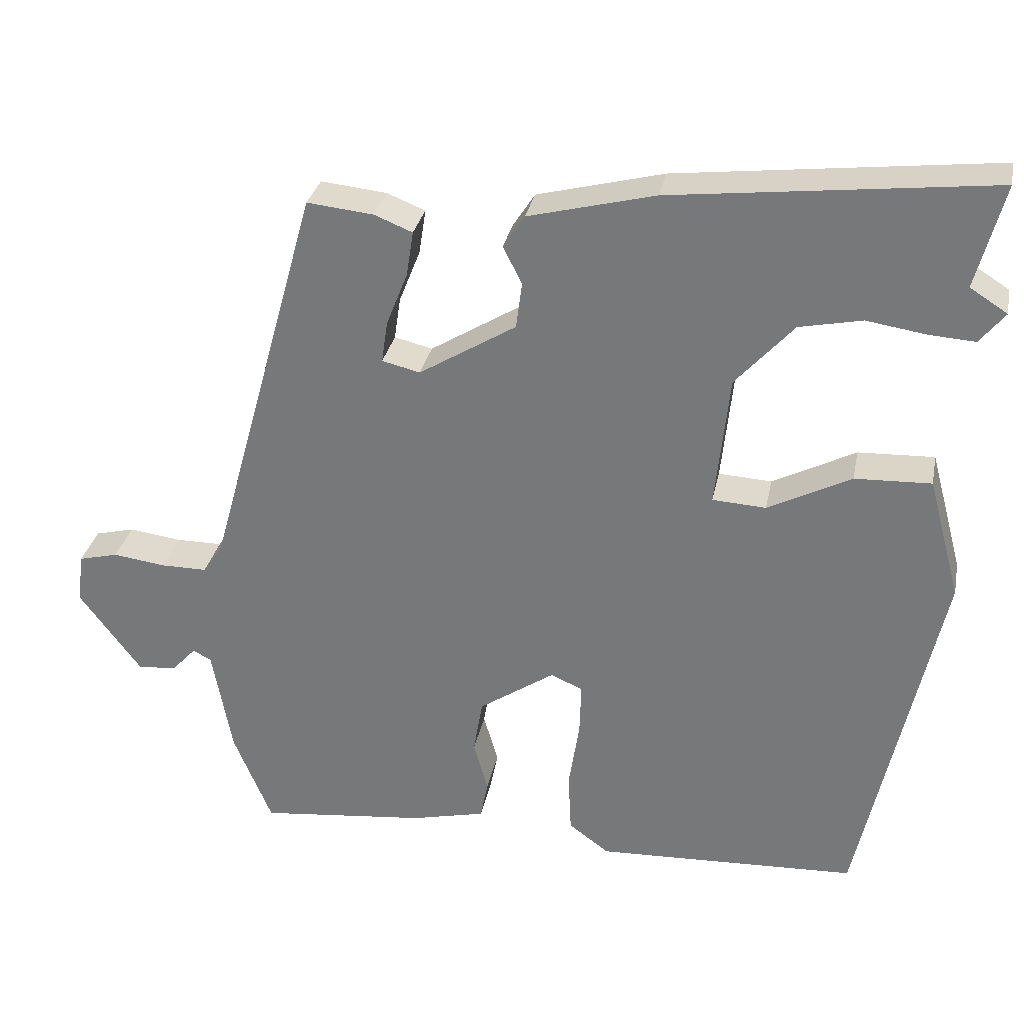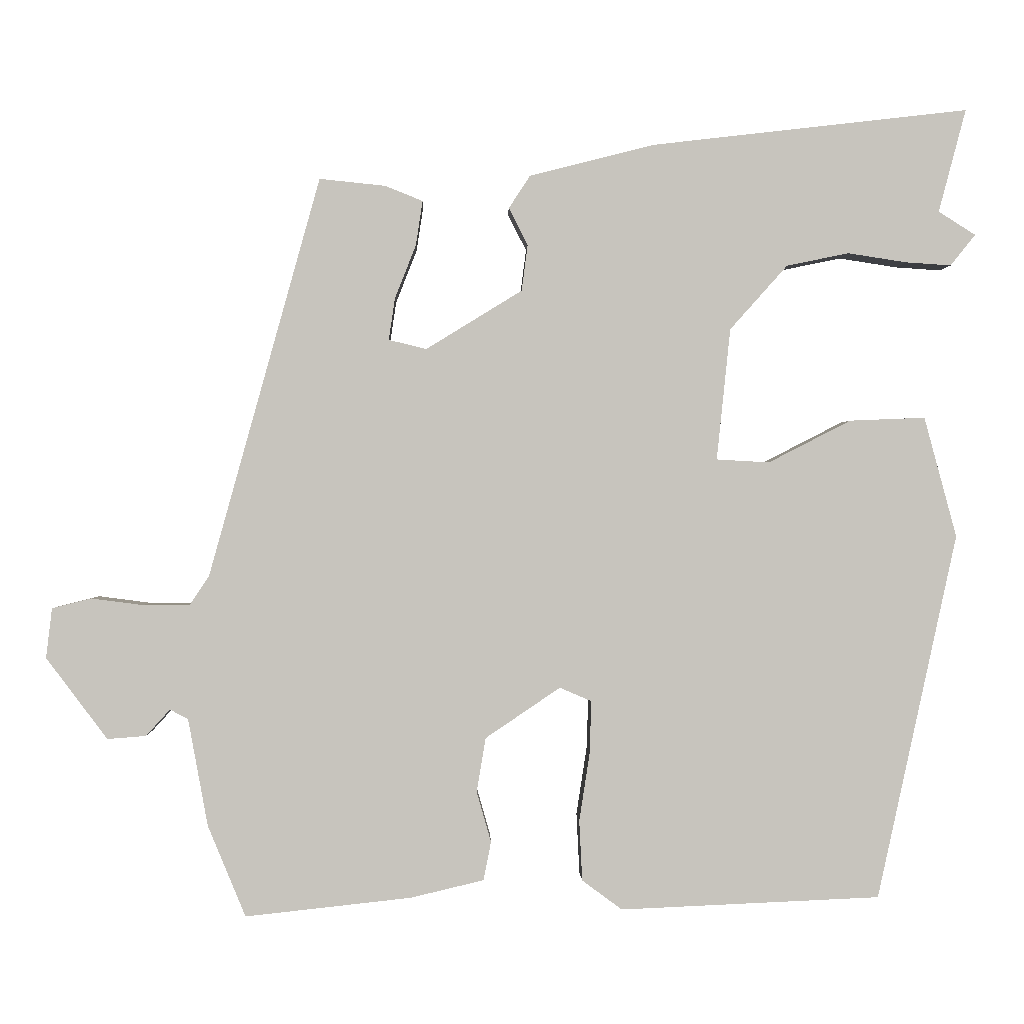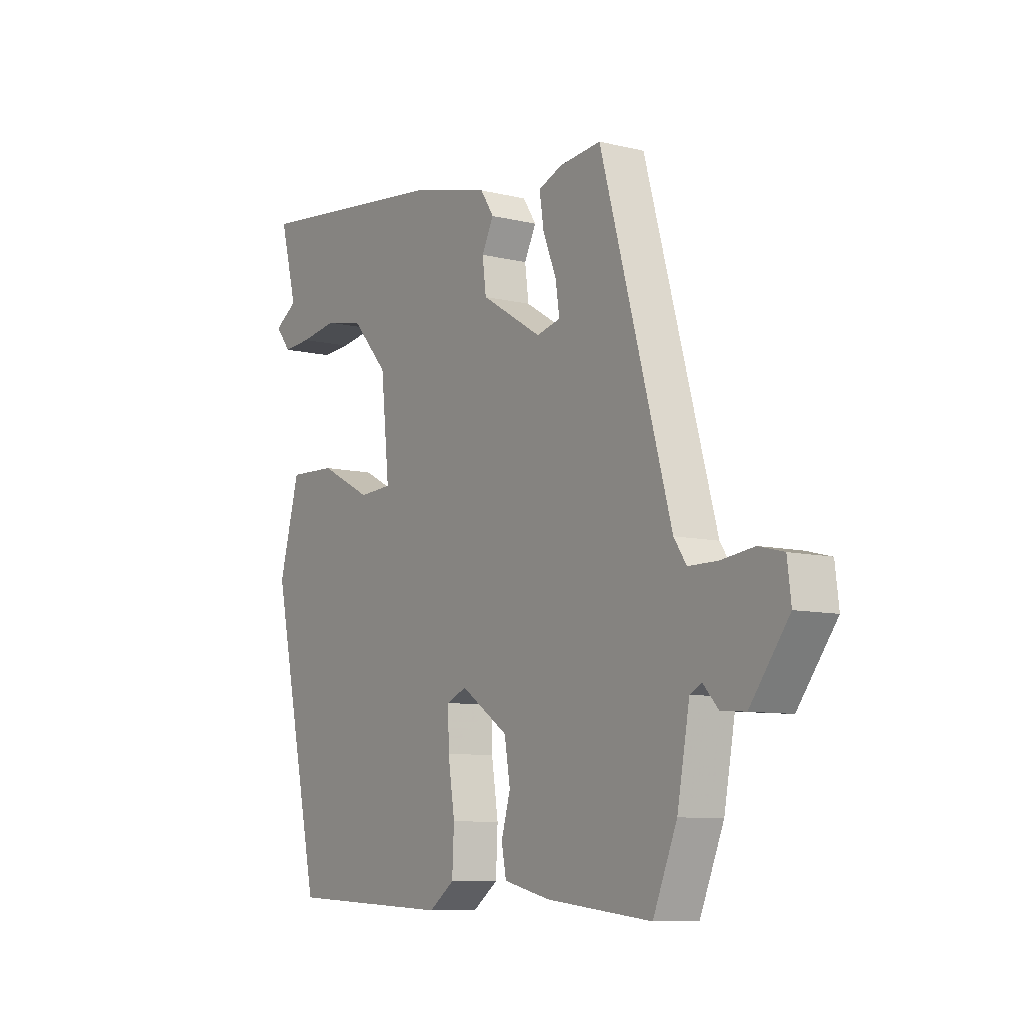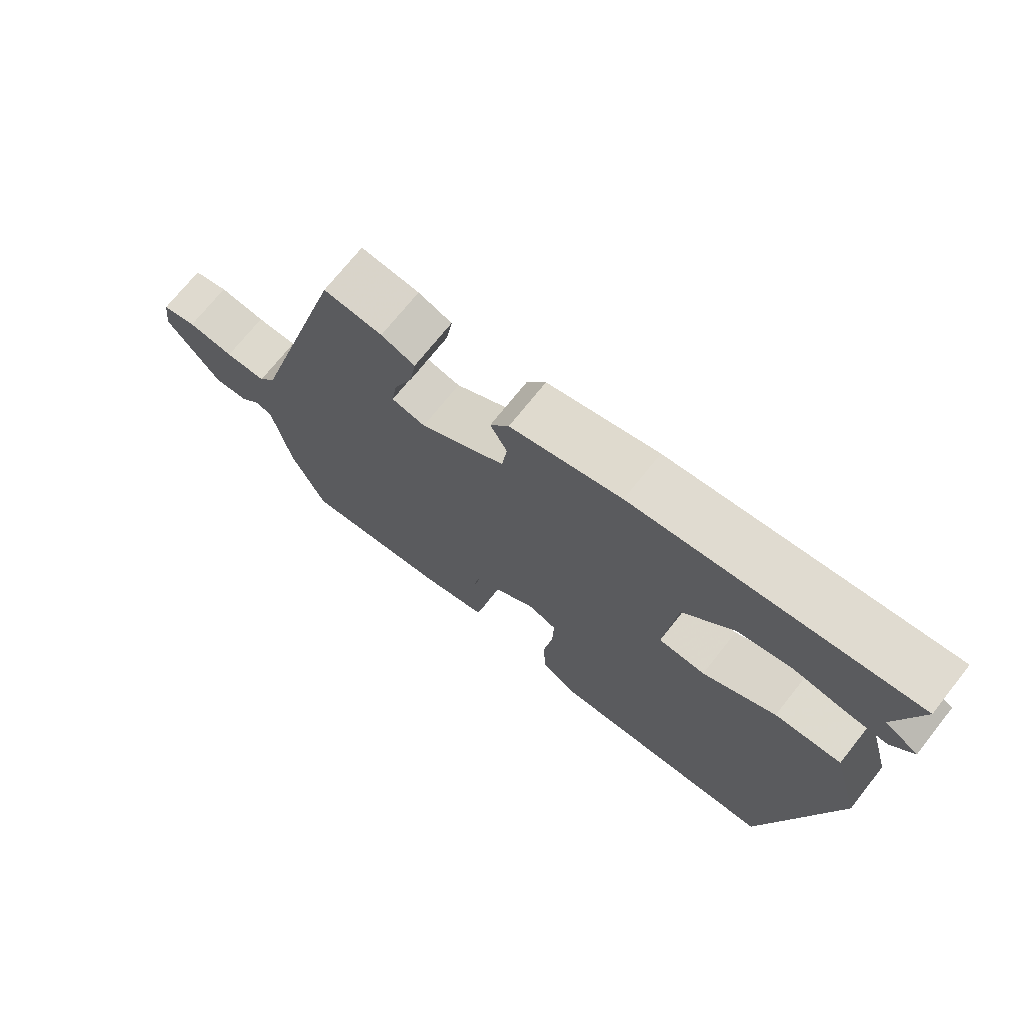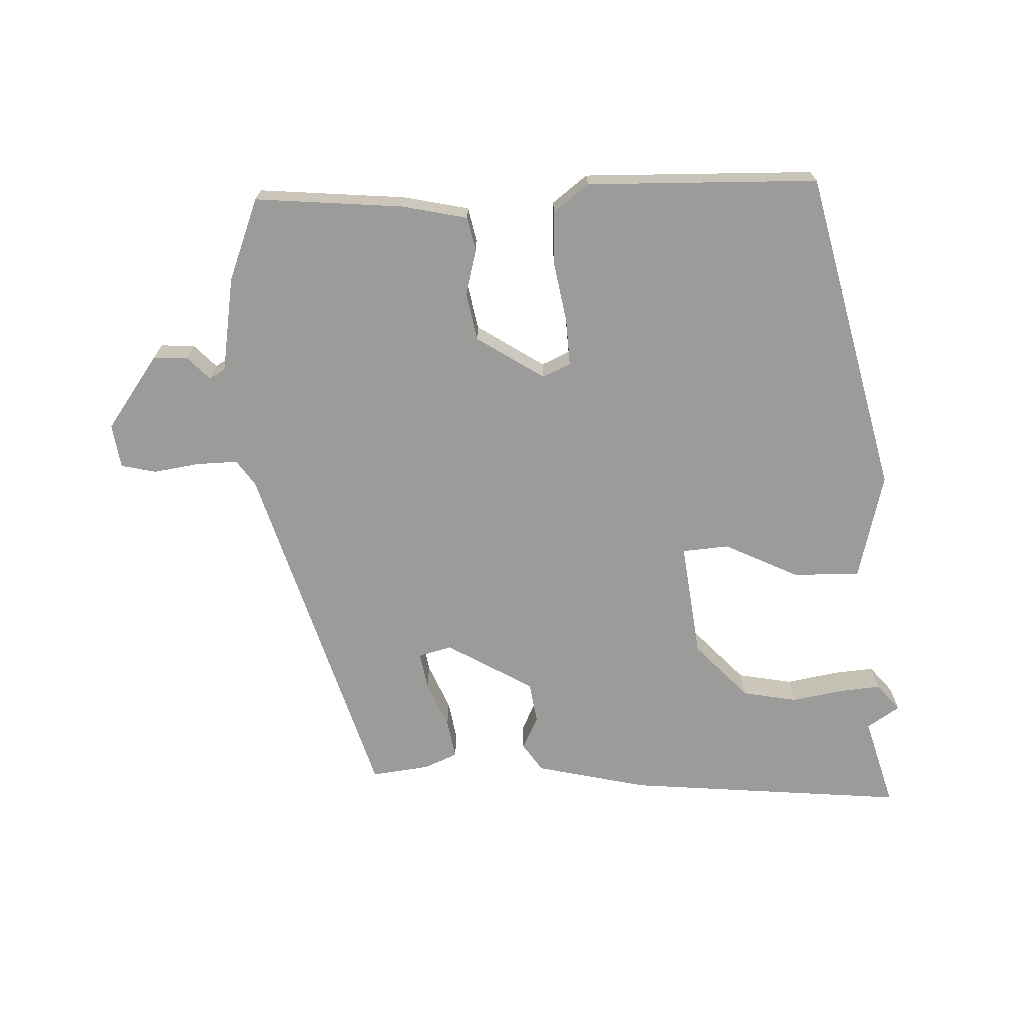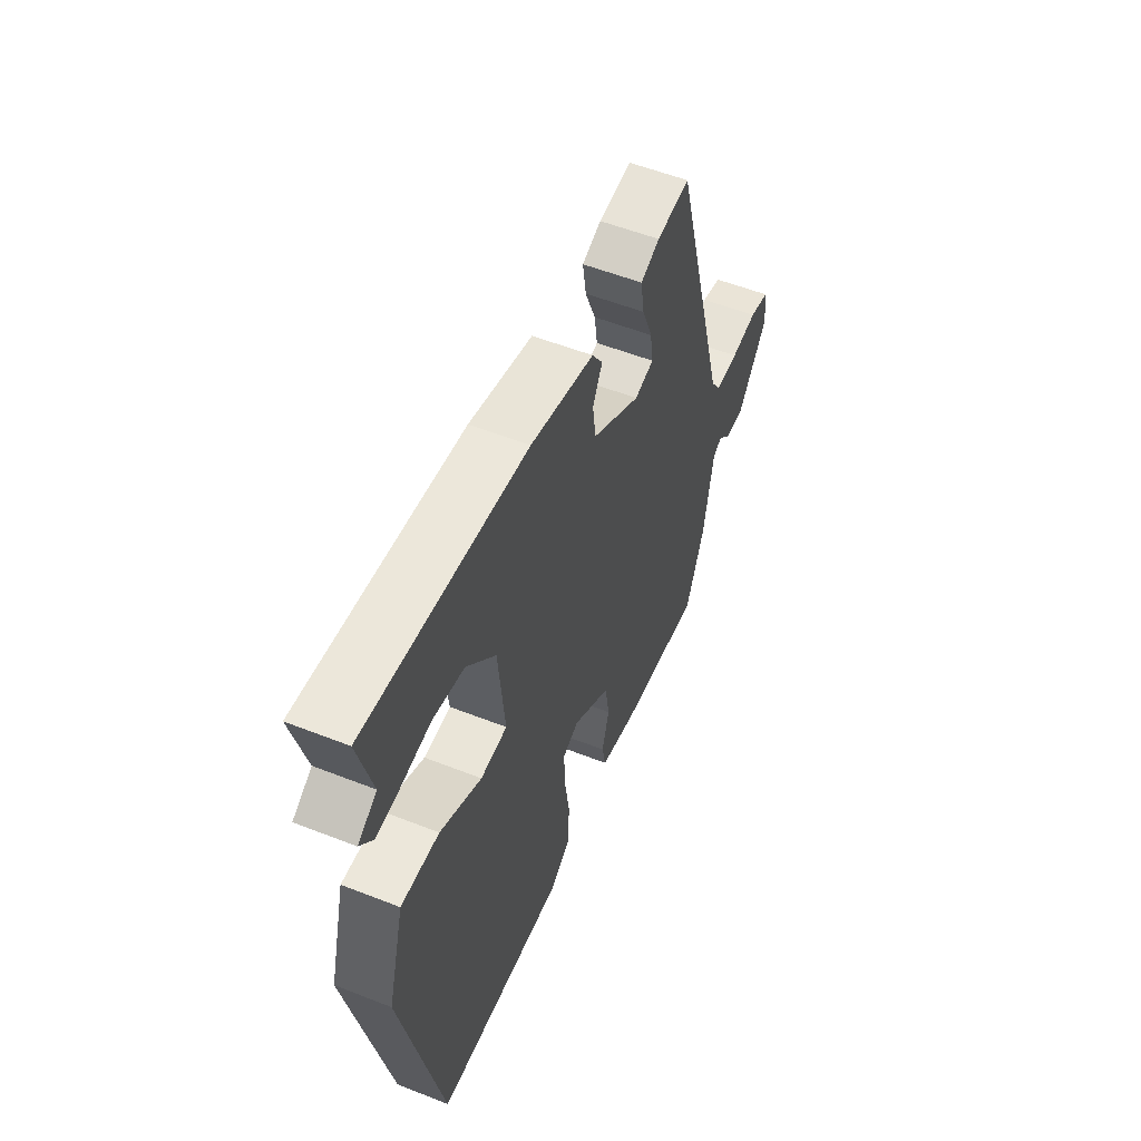
<metadata>
{"format":"obj","ext":"obj","renderer":"f3d","projection":"perspective","resolution":1024,"background":"white","views":[{"elev":30.7,"azim":-168.7,"up":"+Z"},{"elev":0.4,"azim":178.5,"up":"+Z"},{"elev":-8.8,"azim":56.7,"up":"+Z"},{"elev":71.9,"azim":-141.5,"up":"+Z"},{"elev":-69.6,"azim":-176.6,"up":"+Y"},{"elev":55.0,"azim":-67.4,"up":"+Z"}]}
</metadata>
<code>
v -0.4 0.07 -0.49
v -0.505 0.07 -0.006
v -0.462 0.07 0.153
v -0.362 0.07 0.149
v -0.253 0.07 0.093
v -0.183 0.07 0.097
v -0.201 0.07 0.271
v -0.277 0.07 0.356
v -0.359 0.07 0.373
v -0.437 0.07 0.361
v -0.497 0.07 0.357
v -0.53 0.07 0.398
v -0.481 0.07 0.429
v -0.517 0.07 0.565
v -0.099 0.07 0.517
v 0.067 0.07 0.475
v 0.095 0.07 0.432
v 0.07 0.07 0.383
v 0.078 0.07 0.322
v 0.205 0.07 0.244
v 0.255 0.07 0.256
v 0.247 0.07 0.311
v 0.219 0.07 0.382
v 0.21 0.07 0.441
v 0.26 0.07 0.461
v 0.347 0.07 0.47
v 0.494 0.07 -0.058
v 0.52 0.07 -0.097
v 0.581 0.07 -0.097
v 0.65 0.07 -0.088
v 0.702 0.07 -0.101
v 0.71 0.07 -0.167
v 0.629 0.07 -0.275
v 0.578 0.07 -0.271
v 0.546 0.07 -0.236
v 0.522 0.07 -0.249
v 0.496 0.07 -0.391
v 0.446 0.07 -0.512
v 0.226 0.07 -0.488
v 0.129 0.07 -0.465
v 0.119 0.07 -0.414
v 0.138 0.07 -0.347
v 0.126 0.07 -0.275
v 0.027 0.07 -0.208
v -0.015 0.07 -0.226
v -0.013 0.07 -0.295
v 0.001 0.07 -0.386
v -0.003 0.07 -0.466
v -0.056 0.07 -0.505
v -0.4 0 -0.49
v -0.505 0 -0.006
v -0.462 0 0.153
v -0.362 0 0.149
v -0.253 0 0.093
v -0.183 0 0.097
v -0.201 0 0.271
v -0.277 0 0.356
v -0.359 0 0.373
v -0.437 0 0.361
v -0.497 0 0.357
v -0.53 0 0.398
v -0.481 0 0.429
v -0.517 0 0.565
v -0.099 0 0.517
v 0.067 0 0.475
v 0.095 0 0.432
v 0.07 0 0.383
v 0.078 0 0.322
v 0.205 0 0.244
v 0.255 0 0.256
v 0.247 0 0.311
v 0.219 0 0.382
v 0.21 0 0.441
v 0.26 0 0.461
v 0.347 0 0.47
v 0.494 0 -0.058
v 0.52 0 -0.097
v 0.581 0 -0.097
v 0.65 0 -0.088
v 0.702 0 -0.101
v 0.71 0 -0.167
v 0.629 0 -0.275
v 0.578 0 -0.271
v 0.546 0 -0.236
v 0.522 0 -0.249
v 0.496 0 -0.391
v 0.446 0 -0.512
v 0.226 0 -0.488
v 0.129 0 -0.465
v 0.119 0 -0.414
v 0.138 0 -0.347
v 0.126 0 -0.275
v 0.027 0 -0.208
v -0.015 0 -0.226
v -0.013 0 -0.295
v 0.001 0 -0.386
v -0.003 0 -0.466
v -0.056 0 -0.505
f 3 4 5
f 2 3 5
f 1 2 5
f 49 1 5
f 48 49 5
f 47 48 5
f 46 47 5
f 45 46 5 6
f 44 45 6 7
f 43 44 7
f 40 41 42
f 39 40 42
f 38 39 42
f 37 38 42
f 36 37 42
f 35 36 42 43
f 33 34 35
f 32 33 35
f 31 32 35
f 30 31 35
f 29 30 35
f 28 29 35 43
f 27 28 43 7
f 25 26 27
f 24 25 27
f 23 24 27
f 22 23 27
f 21 22 27
f 20 21 27
f 27 7 8
f 20 27 8
f 19 20 8
f 16 17 18
f 15 16 18
f 14 15 18
f 13 14 18
f 19 8 9
f 18 19 9
f 13 18 9
f 11 12 13
f 10 11 13
f 9 10 13
f 54 53 52
f 54 52 51
f 54 51 50
f 54 50 98
f 54 98 97
f 54 97 96
f 54 96 95
f 55 54 95 94
f 56 55 94 93
f 56 93 92
f 91 90 89
f 91 89 88
f 91 88 87
f 91 87 86
f 91 86 85
f 92 91 85 84
f 84 83 82
f 84 82 81
f 84 81 80
f 84 80 79
f 84 79 78
f 92 84 78 77
f 56 92 77 76
f 76 75 74
f 76 74 73
f 76 73 72
f 76 72 71
f 76 71 70
f 76 70 69
f 57 56 76
f 57 76 69
f 57 69 68
f 67 66 65
f 67 65 64
f 67 64 63
f 67 63 62
f 58 57 68
f 58 68 67
f 58 67 62
f 62 61 60
f 62 60 59
f 62 59 58
f 1 50 51 2
f 2 51 52 3
f 3 52 53 4
f 4 53 54 5
f 5 54 55 6
f 6 55 56 7
f 7 56 57 8
f 8 57 58 9
f 9 58 59 10
f 10 59 60 11
f 11 60 61 12
f 12 61 62 13
f 13 62 63 14
f 14 63 64 15
f 15 64 65 16
f 16 65 66 17
f 17 66 67 18
f 18 67 68 19
f 19 68 69 20
f 20 69 70 21
f 21 70 71 22
f 22 71 72 23
f 23 72 73 24
f 24 73 74 25
f 25 74 75 26
f 26 75 76 27
f 27 76 77 28
f 28 77 78 29
f 29 78 79 30
f 30 79 80 31
f 31 80 81 32
f 32 81 82 33
f 33 82 83 34
f 34 83 84 35
f 35 84 85 36
f 36 85 86 37
f 37 86 87 38
f 38 87 88 39
f 39 88 89 40
f 40 89 90 41
f 41 90 91 42
f 42 91 92 43
f 43 92 93 44
f 44 93 94 45
f 45 94 95 46
f 46 95 96 47
f 47 96 97 48
f 48 97 98 49
f 49 98 50 1

</code>
